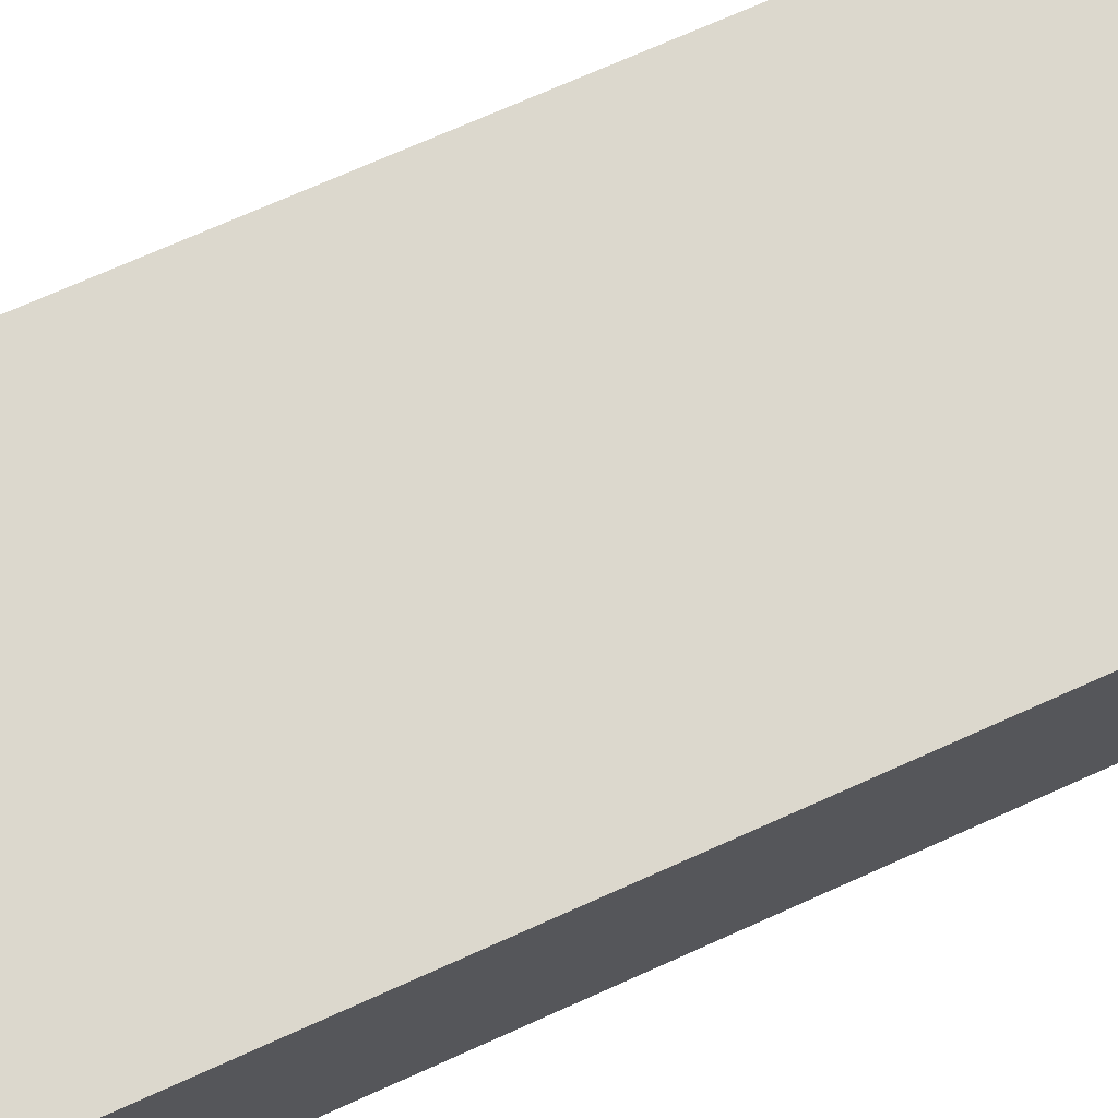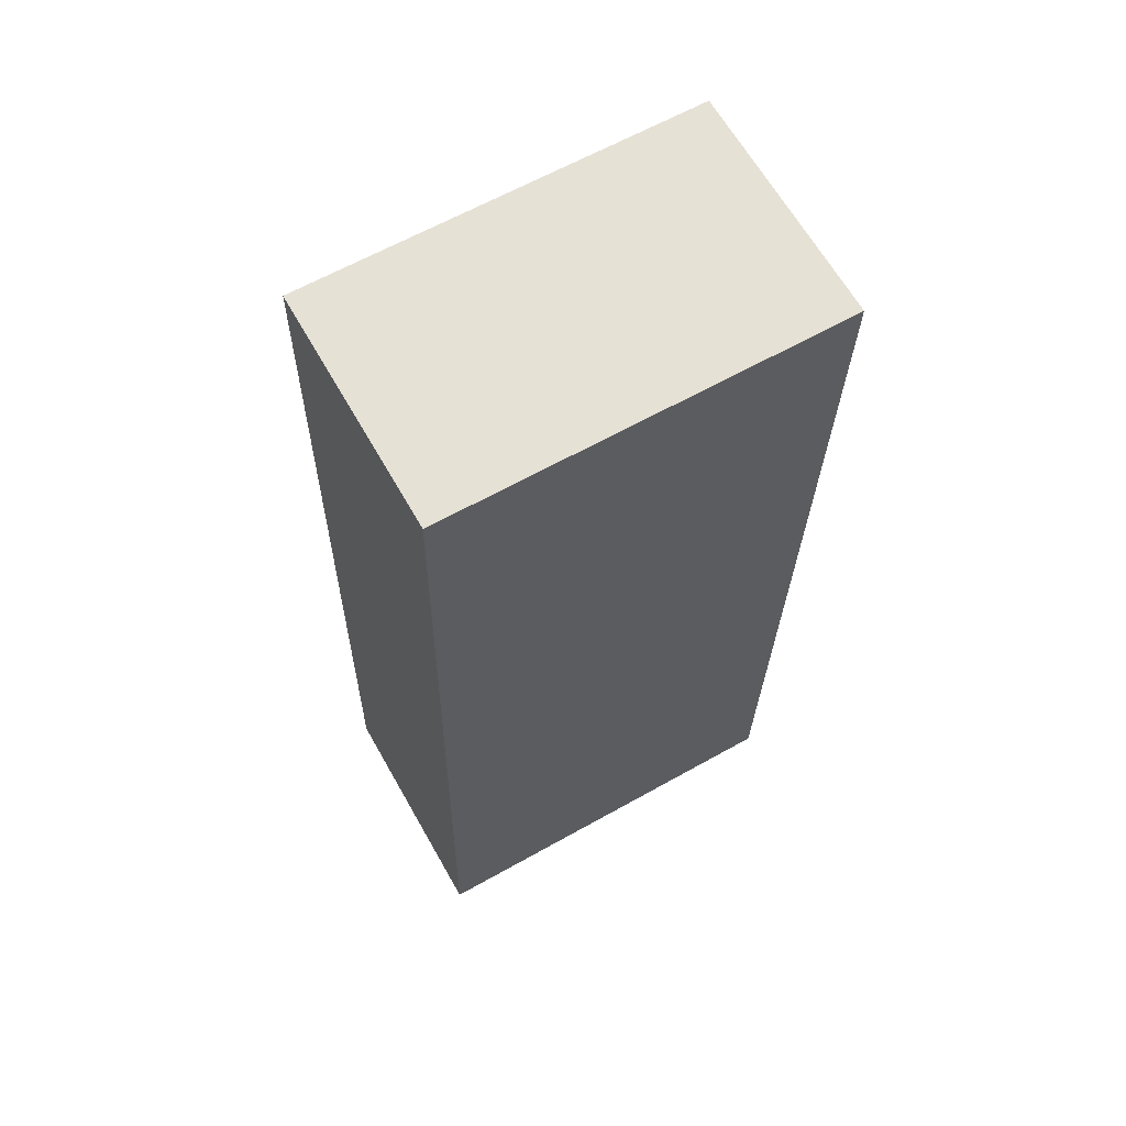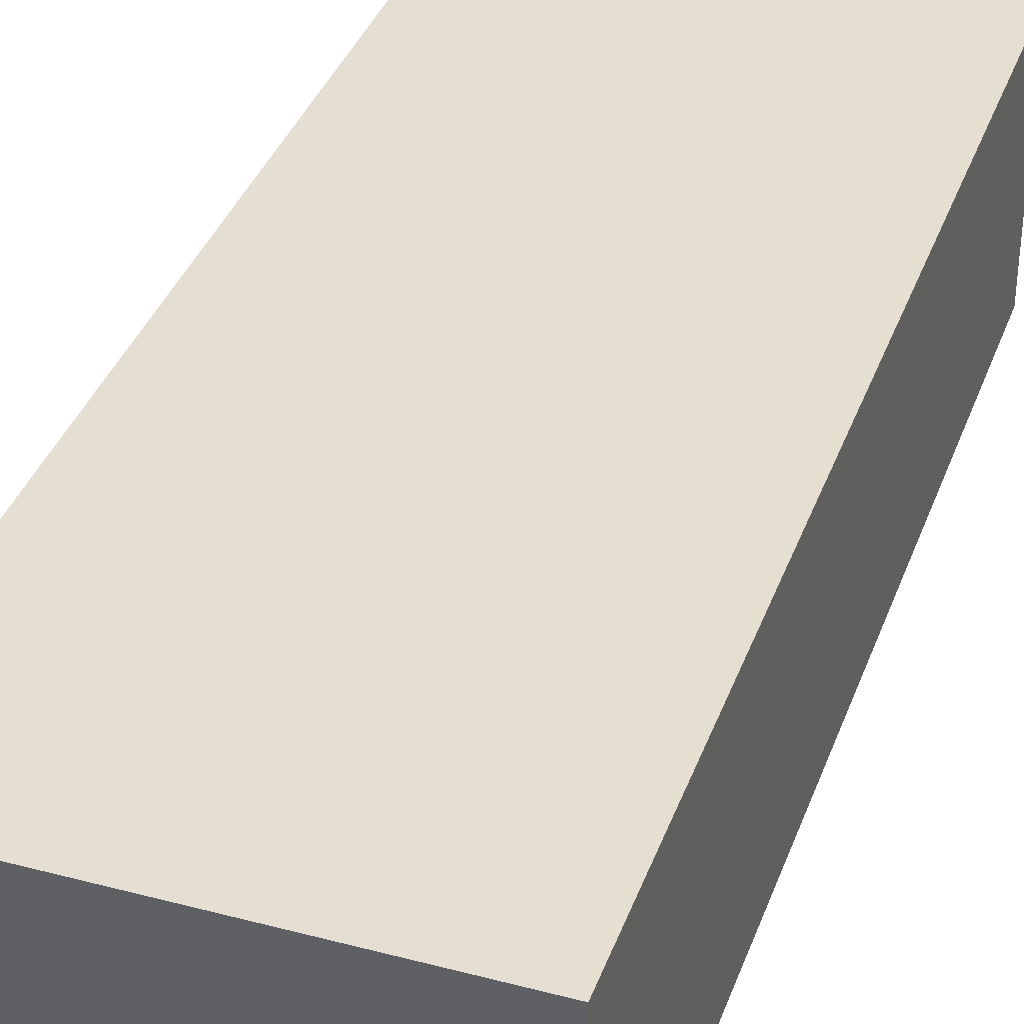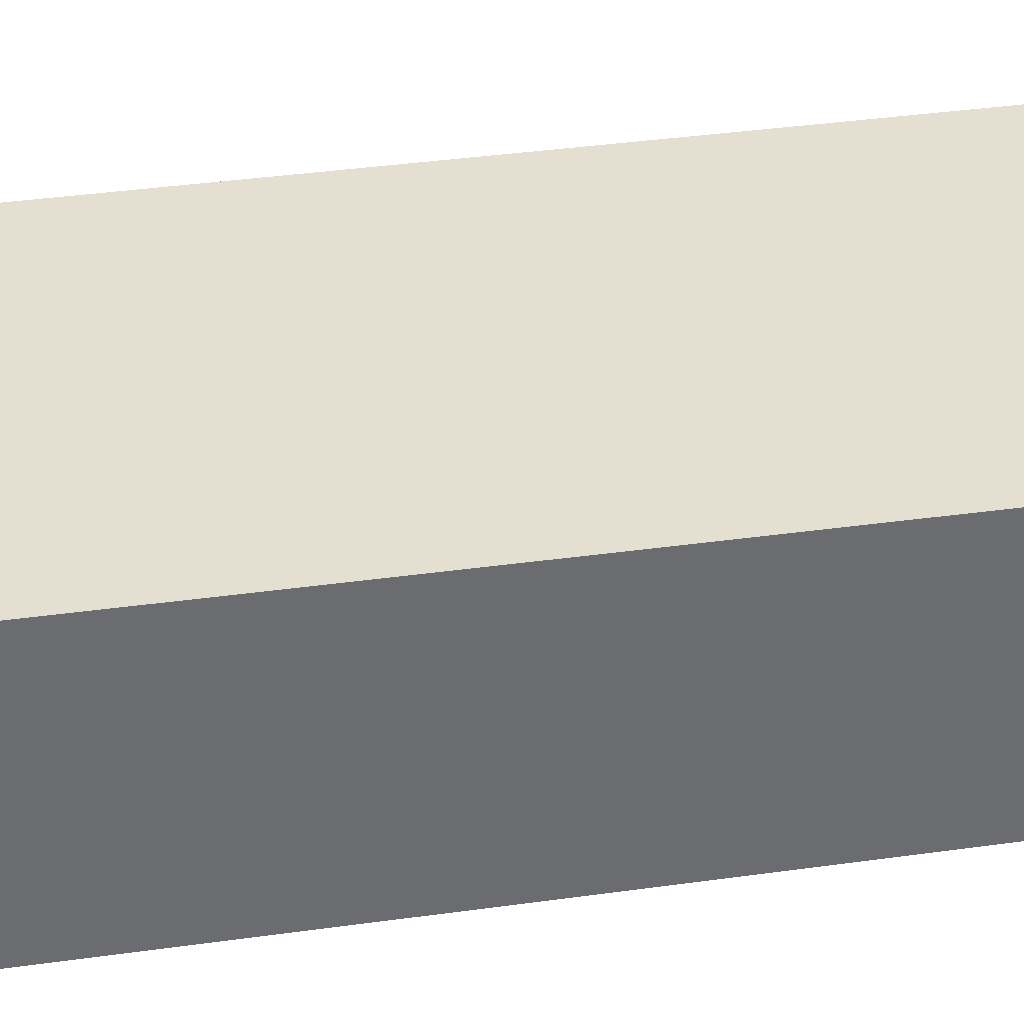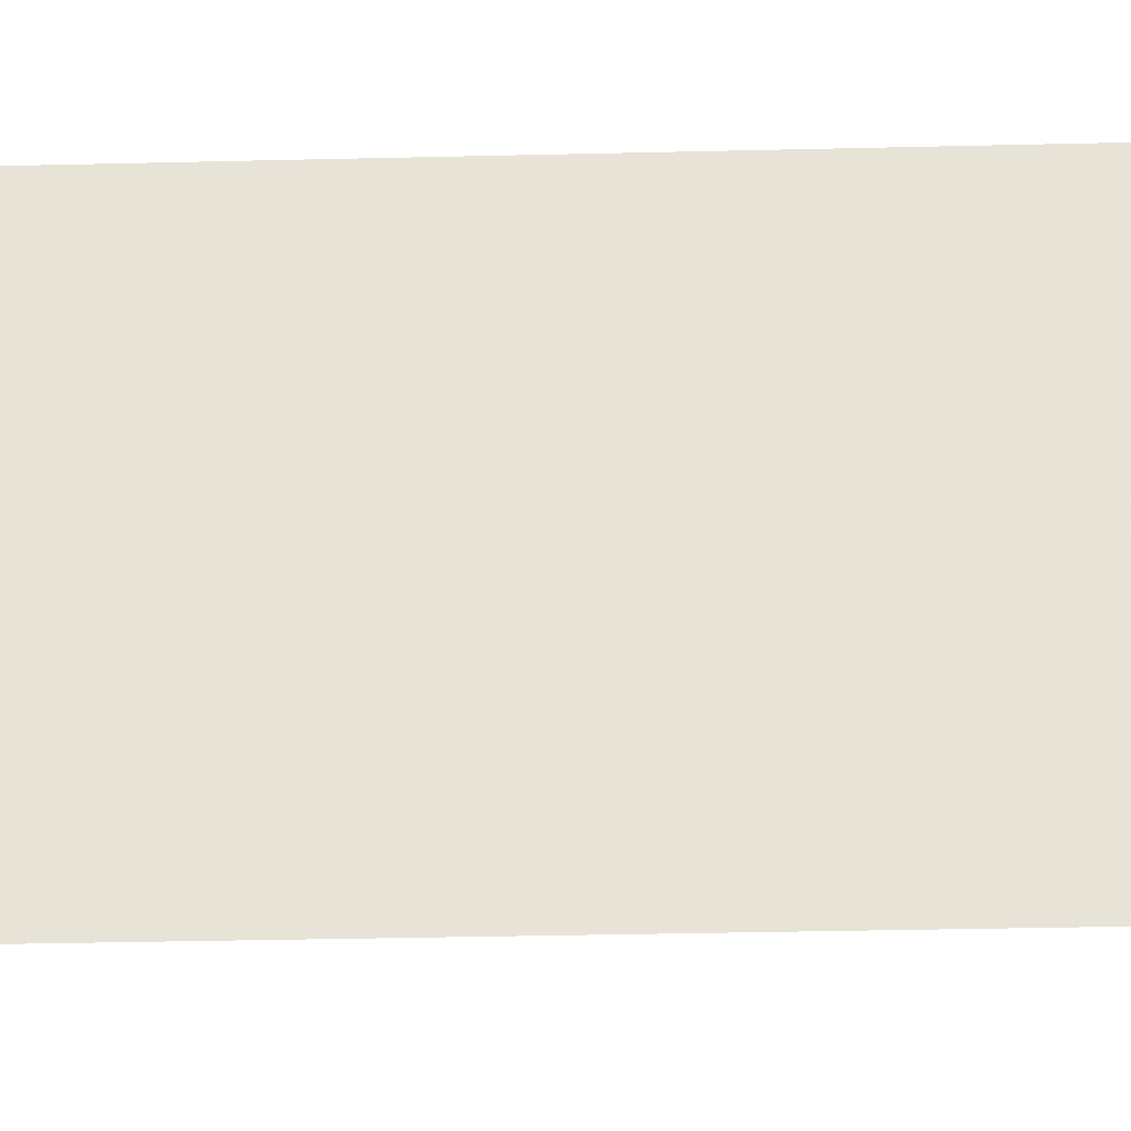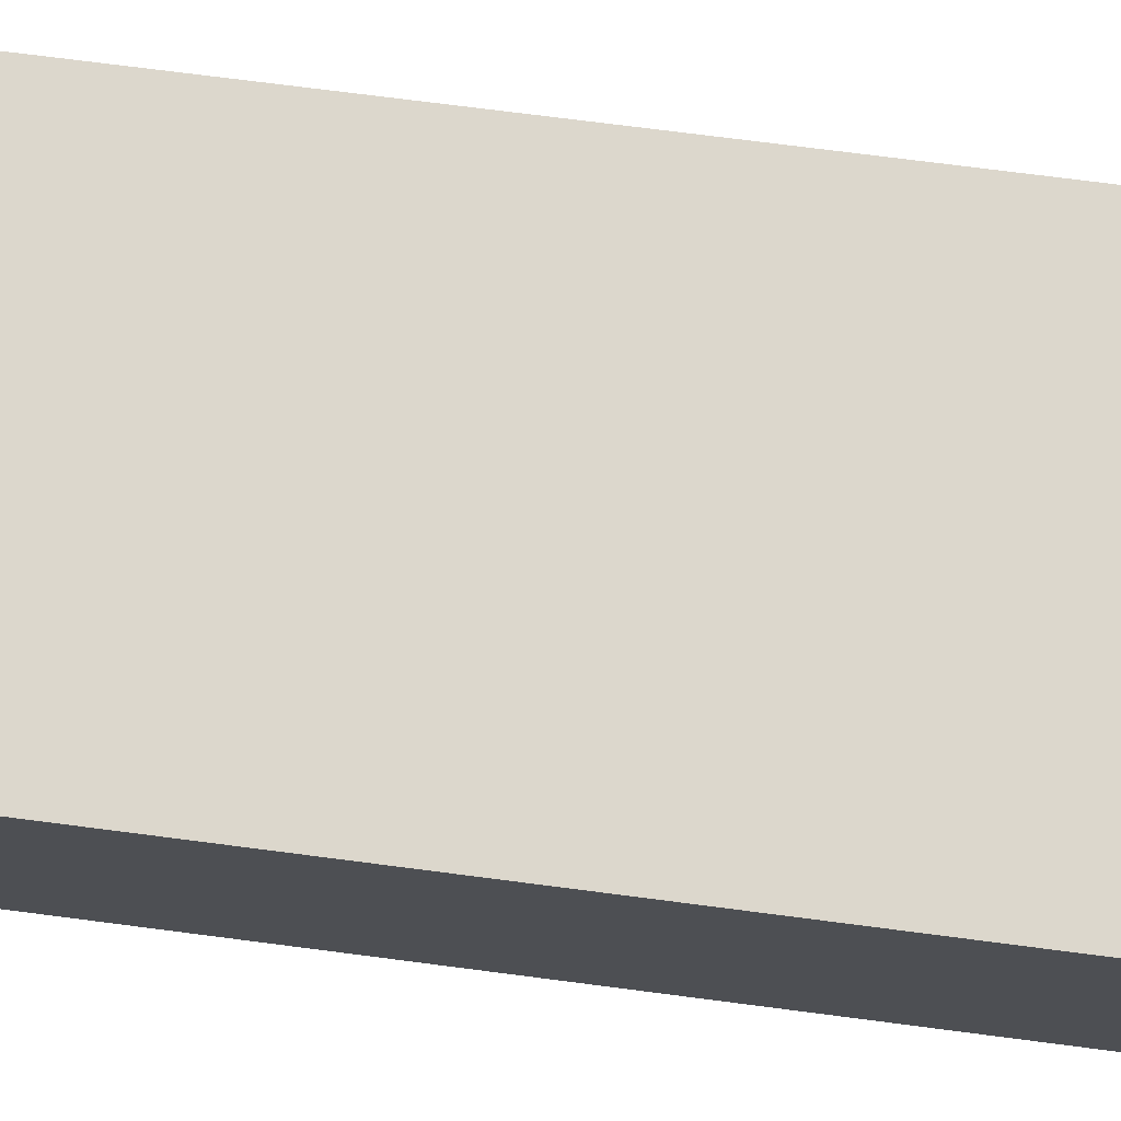
<metadata>
{"format":"obj","ext":"obj","renderer":"f3d","projection":"perspective","resolution":1024,"background":"white","views":[{"elev":72.6,"azim":64.9,"up":"+Z"},{"elev":64.8,"azim":-29.5,"up":"+Y"},{"elev":37.2,"azim":-162.2,"up":"+Z"},{"elev":36.8,"azim":-101.4,"up":"+Z"},{"elev":-30.2,"azim":91.0,"up":"+Z"},{"elev":73.0,"azim":96.4,"up":"+Z"}]}
</metadata>
<code>
v -2.254e+05 -1.272e+05 15.43
v -2.254e+05 -1.272e+05 15.43
v -2.254e+05 -1.272e+05 15.43
v -2.254e+05 -1.272e+05 15.43
v -2.254e+05 -1.272e+05 17.81
v -2.254e+05 -1.272e+05 17.81
v -2.254e+05 -1.272e+05 17.81
v -2.254e+05 -1.272e+05 17.81
f 1 2 3
f 1 4 2
f 5 6 7
f 8 5 7
f 5 2 4
f 5 8 2
f 7 3 2
f 8 7 2
f 5 4 1
f 6 5 1
f 7 1 3
f 7 6 1

</code>
